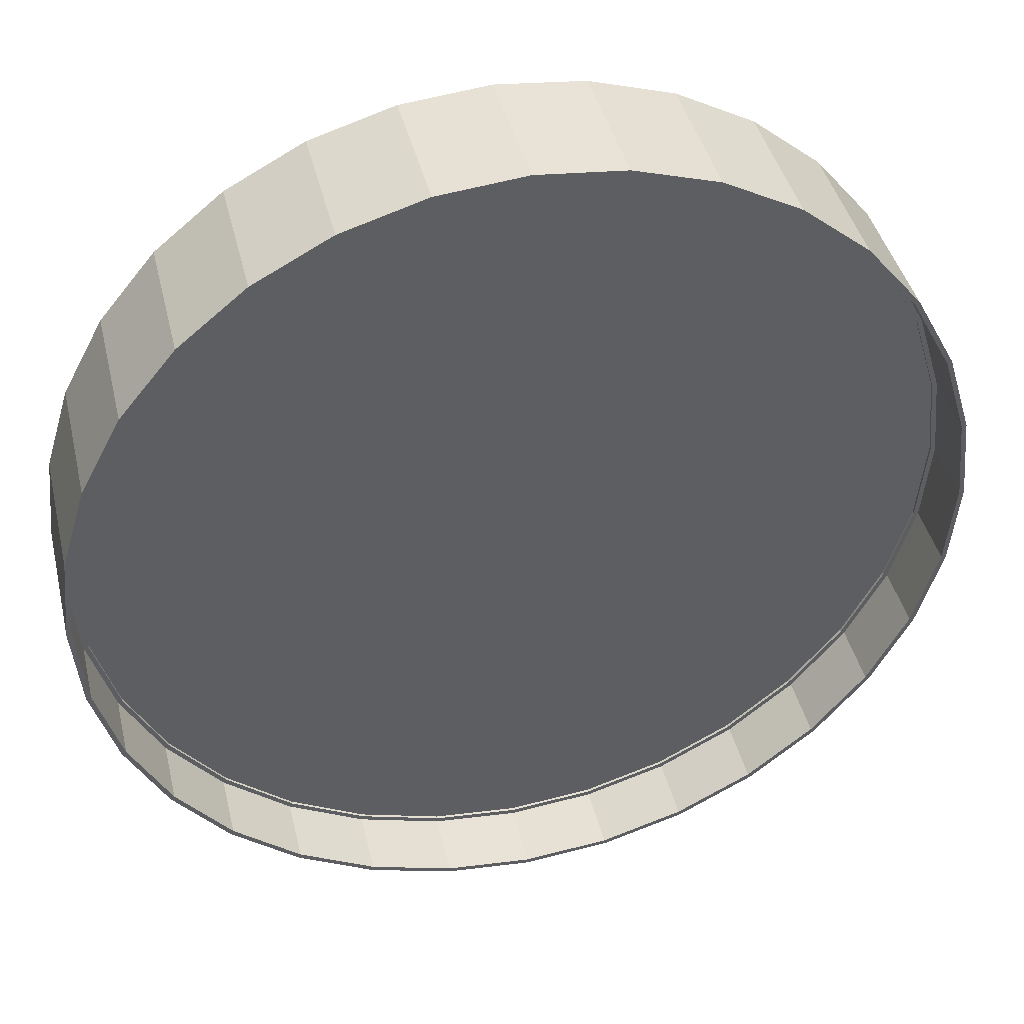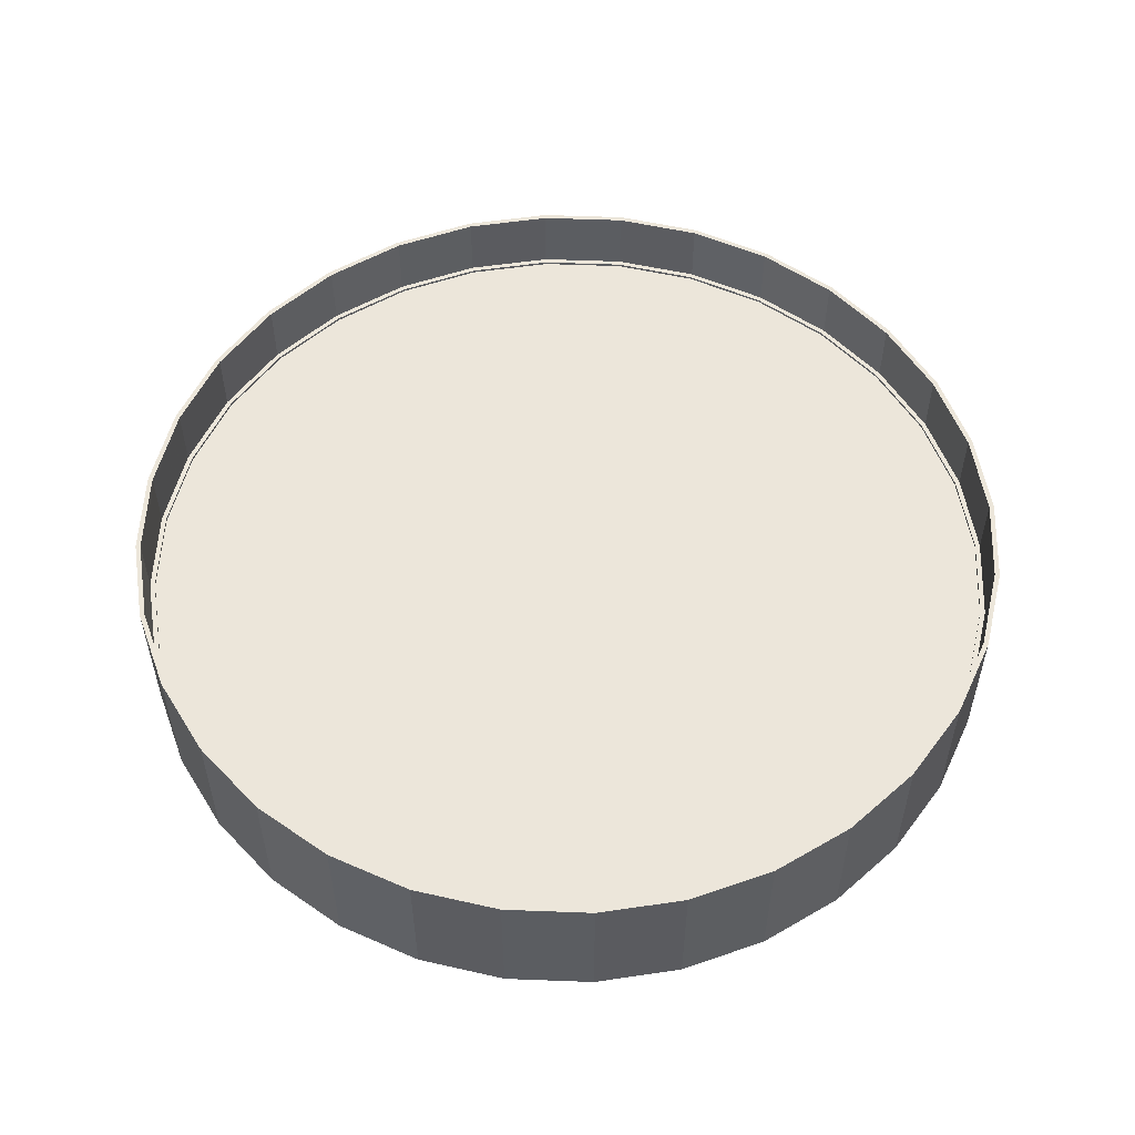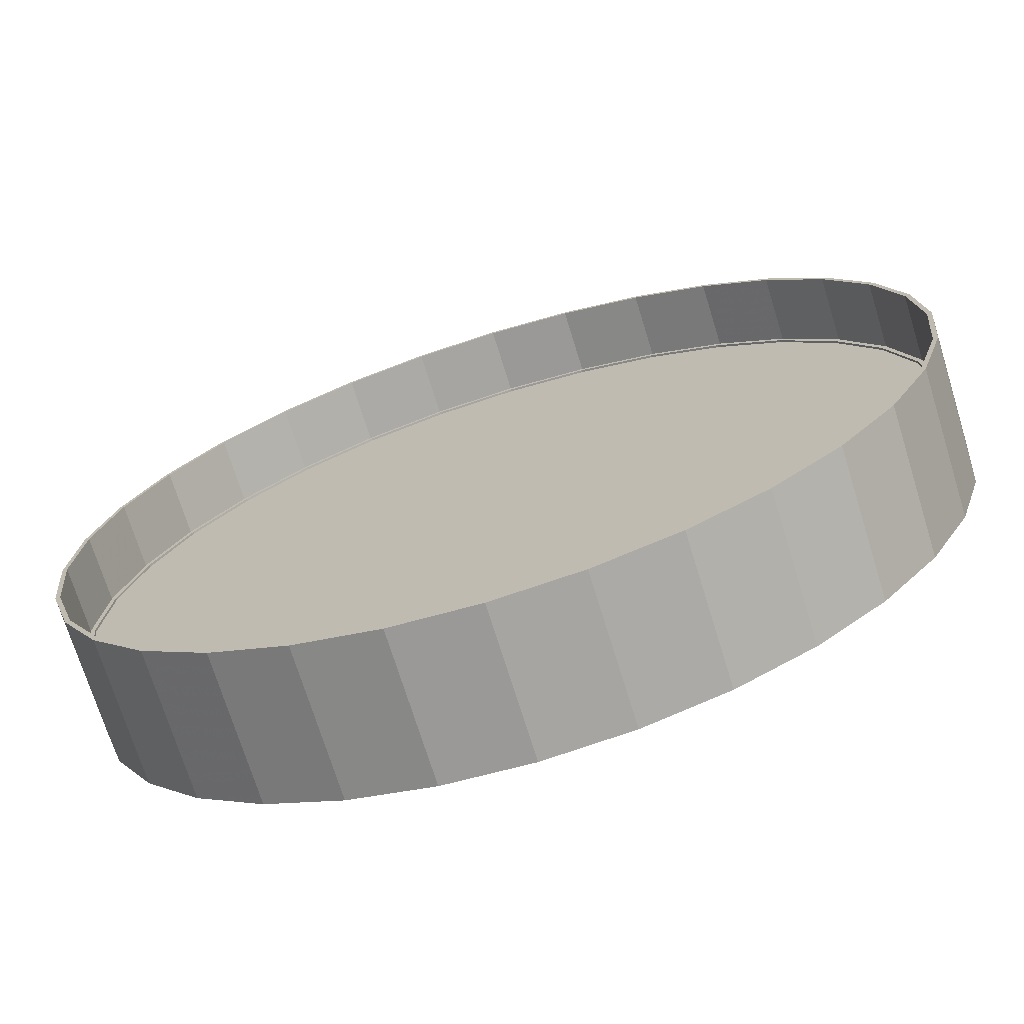
<metadata>
{"format":"obj","ext":"obj","renderer":"f3d","projection":"perspective","resolution":1024,"background":"white","views":[{"elev":41.7,"azim":-13.3,"up":"+Y"},{"elev":54.5,"azim":-48.3,"up":"+Z"},{"elev":-71.7,"azim":-162.8,"up":"+Y"}]}
</metadata>
<code>
g border
v 45.5 0 7.5
v 44.63 -8.877 7.5
v 42.04 -17.41 7.5
v 37.83 -25.28 7.5
v 32.17 -32.17 7.5
v 25.28 -37.83 7.5
v 17.41 -42.04 7.5
v 8.877 -44.63 7.5
v -0 -45.5 7.5
v -8.877 -44.63 7.5
v -17.41 -42.04 7.5
v -25.28 -37.83 7.5
v -32.17 -32.17 7.5
v -37.83 -25.28 7.5
v -42.04 -17.41 7.5
v -44.63 -8.877 7.5
v -45.5 0 7.5
v -44.63 8.877 7.5
v -42.04 17.41 7.5
v -37.83 25.28 7.5
v -32.17 32.17 7.5
v -25.28 37.83 7.5
v -17.41 42.04 7.5
v -8.877 44.63 7.5
v 0 45.5 7.5
v 8.877 44.63 7.5
v 17.41 42.04 7.5
v 25.28 37.83 7.5
v 32.17 32.17 7.5
v 37.83 25.28 7.5
v 42.04 17.41 7.5
v 44.63 8.877 7.5
v 45.5 -0 -7.5
v 44.63 -8.877 -7.5
v 42.04 -17.41 -7.5
v 37.83 -25.28 -7.5
v 32.17 -32.17 -7.5
v 25.28 -37.83 -7.5
v 17.41 -42.04 -7.5
v 8.877 -44.63 -7.5
v -0 -45.5 -7.5
v -8.877 -44.63 -7.5
v -17.41 -42.04 -7.5
v -25.28 -37.83 -7.5
v -32.17 -32.17 -7.5
v -37.83 -25.28 -7.5
v -42.04 -17.41 -7.5
v -44.63 -8.877 -7.5
v -45.5 -0 -7.5
v -44.63 8.877 -7.5
v -42.04 17.41 -7.5
v -37.83 25.28 -7.5
v -32.17 32.17 -7.5
v -25.28 37.83 -7.5
v -17.41 42.04 -7.5
v -8.877 44.63 -7.5
v 0 45.5 -7.5
v 8.877 44.63 -7.5
v 17.41 42.04 -7.5
v 25.28 37.83 -7.5
v 32.17 32.17 -7.5
v 37.83 25.28 -7.5
v 42.04 17.41 -7.5
v 44.63 8.877 -7.5
v 45 0 7.5
v 44.14 -8.779 7.5
v 41.57 -17.22 7.5
v 37.42 -25 7.5
v 31.82 -31.82 7.5
v 25 -37.42 7.5
v 17.22 -41.57 7.5
v 8.779 -44.14 7.5
v 0 -45 7.5
v -8.779 -44.14 7.5
v -17.22 -41.57 7.5
v -25 -37.42 7.5
v -31.82 -31.82 7.5
v -37.42 -25 7.5
v -41.57 -17.22 7.5
v -44.14 -8.779 7.5
v -45 0 7.5
v -44.14 8.779 7.5
v -41.57 17.22 7.5
v -37.42 25 7.5
v -31.82 31.82 7.5
v -25 37.42 7.5
v -17.22 41.57 7.5
v -8.779 44.14 7.5
v 0 45 7.5
v 8.779 44.14 7.5
v 17.22 41.57 7.5
v 25 37.42 7.5
v 31.82 31.82 7.5
v 37.42 25 7.5
v 41.57 17.22 7.5
v 44.14 8.779 7.5
v 45 0 -7.5
v 44.14 -8.779 -7.5
v 41.57 -17.22 -7.5
v 37.42 -25 -7.5
v 31.82 -31.82 -7.5
v 25 -37.42 -7.5
v 17.22 -41.57 -7.5
v 8.779 -44.14 -7.5
v 0 -45 -7.5
v -8.779 -44.14 -7.5
v -17.22 -41.57 -7.5
v -25 -37.42 -7.5
v -31.82 -31.82 -7.5
v -37.42 -25 -7.5
v -41.57 -17.22 -7.5
v -44.14 -8.779 -7.5
v -45 -0 -7.5
v -44.14 8.779 -7.5
v -41.57 17.22 -7.5
v -37.42 25 -7.5
v -31.82 31.82 -7.5
v -25 37.42 -7.5
v -17.22 41.57 -7.5
v -8.779 44.14 -7.5
v 0 45 -7.5
v 8.779 44.14 -7.5
v 17.22 41.57 -7.5
v 25 37.42 -7.5
v 31.82 31.82 -7.5
v 37.42 25 -7.5
v 41.57 17.22 -7.5
v 44.14 8.779 -7.5
f 33 1 2
f 34 2 3
f 35 3 4
f 36 4 5
f 37 5 6
f 38 6 7
f 39 7 8
f 40 8 9
f 41 9 10
f 42 10 11
f 43 11 12
f 44 12 13
f 45 13 14
f 46 14 15
f 47 15 16
f 48 16 17
f 49 17 18
f 50 18 19
f 51 19 20
f 52 20 21
f 53 21 22
f 54 22 23
f 55 23 24
f 56 24 25
f 57 25 26
f 58 26 27
f 59 27 28
f 60 28 29
f 61 29 30
f 62 30 31
f 63 31 32
f 64 32 1
f 33 2 34
f 34 3 35
f 35 4 36
f 36 5 37
f 37 6 38
f 38 7 39
f 39 8 40
f 40 9 41
f 41 10 42
f 42 11 43
f 43 12 44
f 44 13 45
f 45 14 46
f 46 15 47
f 47 16 48
f 48 17 49
f 49 18 50
f 50 19 51
f 51 20 52
f 52 21 53
f 53 22 54
f 54 23 55
f 55 24 56
f 56 25 57
f 57 26 58
f 58 27 59
f 59 28 60
f 60 29 61
f 61 30 62
f 62 31 63
f 63 32 64
f 64 1 33
f 1 65 66
f 2 1 66
f 114 82 81
f 3 2 66
f 108 77 76
f 4 3 67
f 91 122 123
f 5 4 68
f 5 69 70
f 6 5 70
f 6 70 71
f 7 6 71
f 7 71 72
f 8 7 72
f 8 72 73
f 9 8 73
f 9 73 74
f 10 9 74
f 90 122 91
f 11 10 74
f 113 112 49
f 12 11 75
f 13 12 76
f 13 77 78
f 14 13 78
f 14 78 79
f 15 14 79
f 80 111 112
f 16 15 79
f 111 110 47
f 17 16 80
f 18 17 81
f 19 18 83
f 20 19 83
f 21 20 85
f 22 21 85
f 23 22 86
f 24 23 88
f 25 24 88
f 26 25 90
f 27 26 91
f 28 27 92
f 29 28 93
f 30 29 93
f 31 30 95
f 32 31 96
f 1 32 65
f 117 86 85
f 33 34 97
f 114 83 82
f 34 35 98
f 109 78 77
f 35 36 99
f 118 117 54
f 36 37 100
f 113 81 112
f 37 38 101
f 127 96 95
f 38 39 102
f 92 123 124
f 39 40 103
f 85 116 117
f 40 41 104
f 124 123 60
f 41 42 105
f 97 128 33
f 42 43 106
f 89 120 121
f 43 44 107
f 110 79 78
f 44 45 108
f 75 106 107
f 45 46 109
f 107 76 75
f 46 47 110
f 84 115 116
f 47 48 111
f 119 88 87
f 48 49 112
f 113 49 114
f 49 50 114
f 67 98 99
f 50 51 114
f 104 103 40
f 51 52 115
f 95 126 127
f 52 53 116
f 66 97 98
f 53 54 117
f 112 111 48
f 54 55 118
f 78 109 110
f 55 56 119
f 123 122 59
f 56 57 120
f 105 74 73
f 57 58 121
f 100 69 68
f 58 59 122
f 103 72 71
f 59 60 123
f 126 125 62
f 60 61 124
f 128 65 96
f 61 62 125
f 102 71 70
f 62 63 126
f 127 63 128
f 63 64 128
f 94 125 126
f 64 33 128
f 65 128 97
f 67 3 66
f 68 4 67
f 69 5 68
f 106 105 42
f 87 118 119
f 120 89 88
f 93 124 125
f 77 108 109
f 75 11 74
f 76 12 75
f 77 13 76
f 121 90 89
f 98 67 66
f 80 16 79
f 81 17 80
f 82 18 81
f 68 99 100
f 84 20 83
f 123 92 91
f 86 22 85
f 87 23 86
f 105 104 41
f 89 25 88
f 104 73 72
f 70 101 102
f 108 107 44
f 109 108 45
f 94 30 93
f 119 118 55
f 125 94 93
f 120 119 56
f 52 116 115
f 53 117 116
f 63 127 126
f 88 119 120
f 118 87 86
f 124 93 92
f 73 104 105
f 82 83 18
f 116 85 84
f 122 121 58
f 121 120 57
f 84 85 20
f 72 103 104
f 96 127 128
f 110 109 46
f 74 105 106
f 97 66 65
f 87 88 23
f 90 121 122
f 115 114 51
f 118 86 117
f 89 90 25
f 111 80 79
f 83 114 115
f 90 91 26
f 91 92 27
f 83 115 84
f 92 93 28
f 107 106 43
f 111 79 110
f 112 81 80
f 94 95 30
f 101 70 69
f 95 96 31
f 81 113 114
f 96 65 32
f 99 68 67
f 98 97 34
f 125 124 61
f 99 98 35
f 71 102 103
f 100 99 36
f 76 107 108
f 101 100 37
f 69 100 101
f 102 101 38
f 106 75 74
f 103 102 39
f 126 95 94
g sweethome3d_window_pane
v 0.03164 -0.1509 0.2267
v 45.03 -0.1509 0.2267
v 44.17 -8.93 0.2267
v 41.61 -17.37 0.2267
v 37.45 -25.15 0.2267
v 31.85 -31.97 0.2267
v 25.03 -37.57 0.2267
v 17.25 -41.73 0.2267
v 8.811 -44.29 0.2267
v 0.03164 -45.15 0.2267
v -8.747 -44.29 0.2267
v -17.19 -41.73 0.2267
v -24.97 -37.57 0.2267
v -31.79 -31.97 0.2267
v -37.38 -25.15 0.2267
v -41.54 -17.37 0.2267
v -44.1 -8.93 0.2267
v -44.97 -0.1509 0.2267
v -44.1 8.628 0.2267
v -41.54 17.07 0.2267
v -37.38 24.85 0.2267
v -31.79 31.67 0.2267
v -24.97 37.27 0.2267
v -17.19 41.42 0.2267
v -8.747 43.98 0.2267
v 0.03164 44.85 0.2267
v 8.811 43.98 0.2267
v 17.25 41.42 0.2267
v 25.03 37.27 0.2267
v 31.85 31.67 0.2267
v 37.45 24.85 0.2267
v 41.61 17.07 0.2267
v 44.17 8.628 0.2267
v 45.03 -0.1509 -0.2733
v 44.17 -8.93 -0.2733
v 41.61 -17.37 -0.2733
v 37.45 -25.15 -0.2733
v 31.85 -31.97 -0.2733
v 25.03 -37.57 -0.2733
v 17.25 -41.73 -0.2733
v 8.811 -44.29 -0.2733
v 0.03164 -45.15 -0.2733
v -8.747 -44.29 -0.2733
v -17.19 -41.73 -0.2733
v -24.97 -37.57 -0.2733
v -31.79 -31.97 -0.2733
v -37.38 -25.15 -0.2733
v -41.54 -17.37 -0.2733
v -44.1 -8.93 -0.2733
v -44.97 -0.1509 -0.2733
v -44.1 8.628 -0.2733
v -41.54 17.07 -0.2733
v -37.38 24.85 -0.2733
v -31.79 31.67 -0.2733
v -24.97 37.27 -0.2733
v -17.19 41.42 -0.2733
v -8.747 43.98 -0.2733
v 0.03164 44.85 -0.2733
v 8.811 43.98 -0.2733
v 17.25 41.42 -0.2733
v 25.03 37.27 -0.2733
v 31.85 31.67 -0.2733
v 37.45 24.85 -0.2733
v 41.61 17.07 -0.2733
v 44.17 8.628 -0.2733
v 0.03164 -0.1509 -0.2733
f 131 130 129
f 132 131 129
f 133 132 129
f 134 133 129
f 135 134 129
f 136 135 129
f 137 136 129
f 138 137 129
f 139 138 129
f 140 139 129
f 141 140 129
f 142 141 129
f 143 142 129
f 144 143 129
f 145 144 129
f 146 145 129
f 147 146 129
f 148 147 129
f 149 148 129
f 150 149 129
f 151 150 129
f 152 151 129
f 153 152 129
f 154 153 129
f 155 154 129
f 156 155 129
f 157 156 129
f 158 157 129
f 159 158 129
f 160 159 129
f 161 160 129
f 130 161 129
f 162 130 131
f 163 131 132
f 164 132 133
f 165 133 134
f 166 134 135
f 167 135 136
f 168 136 137
f 169 137 138
f 170 138 139
f 171 139 140
f 172 140 141
f 173 141 142
f 174 142 143
f 175 143 144
f 176 144 145
f 177 145 146
f 178 146 147
f 179 147 148
f 180 148 149
f 181 149 150
f 182 150 151
f 183 151 152
f 184 152 153
f 185 153 154
f 186 154 155
f 187 155 156
f 188 156 157
f 189 157 158
f 190 158 159
f 191 159 160
f 192 160 161
f 193 161 130
f 162 131 163
f 163 132 164
f 164 133 165
f 165 134 166
f 166 135 167
f 167 136 168
f 168 137 169
f 169 138 170
f 170 139 171
f 171 140 172
f 172 141 173
f 173 142 174
f 174 143 175
f 175 144 176
f 176 145 177
f 177 146 178
f 178 147 179
f 179 148 180
f 180 149 181
f 181 150 182
f 182 151 183
f 183 152 184
f 184 153 185
f 185 154 186
f 186 155 187
f 187 156 188
f 188 157 189
f 189 158 190
f 190 159 191
f 191 160 192
f 192 161 193
f 193 130 162
f 194 162 163
f 194 163 164
f 194 164 165
f 194 165 166
f 194 166 167
f 194 167 168
f 194 168 169
f 194 169 170
f 194 170 171
f 194 171 172
f 194 172 173
f 194 173 174
f 194 174 175
f 194 175 176
f 194 176 177
f 194 177 178
f 194 178 179
f 194 179 180
f 194 180 181
f 194 181 182
f 194 182 183
f 194 183 184
f 194 184 185
f 194 185 186
f 194 186 187
f 194 187 188
f 194 188 189
f 194 189 190
f 194 190 191
f 194 191 192
f 194 192 193
f 194 193 162
g mastic
v 45 0 0.5
v 44.14 -8.779 0.5
v 41.57 -17.22 0.5
v 37.42 -25 0.5
v 31.82 -31.82 0.5
v 25 -37.42 0.5
v 17.22 -41.57 0.5
v 8.779 -44.14 0.5
v -0 -45 0.5
v -8.779 -44.14 0.5
v -17.22 -41.57 0.5
v -25 -37.42 0.5
v -31.82 -31.82 0.5
v -37.42 -25 0.5
v -41.57 -17.22 0.5
v -44.14 -8.779 0.5
v -45 0 0.5
v -44.14 8.779 0.5
v -41.57 17.22 0.5
v -37.42 25 0.5
v -31.82 31.82 0.5
v -25 37.42 0.5
v -17.22 41.57 0.5
v -8.779 44.14 0.5
v 0 45 0.5
v 8.779 44.14 0.5
v 17.22 41.57 0.5
v 25 37.42 0.5
v 31.82 31.82 0.5
v 37.42 25 0.5
v 41.57 17.22 0.5
v 44.14 8.779 0.5
v 45 -0 -0.5
v 44.14 -8.779 -0.5
v 41.57 -17.22 -0.5
v 37.42 -25 -0.5
v 31.82 -31.82 -0.5
v 25 -37.42 -0.5
v 17.22 -41.57 -0.5
v 8.779 -44.14 -0.5
v -0 -45 -0.5
v -8.779 -44.14 -0.5
v -17.22 -41.57 -0.5
v -25 -37.42 -0.5
v -31.82 -31.82 -0.5
v -37.42 -25 -0.5
v -41.57 -17.22 -0.5
v -44.14 -8.779 -0.5
v -45 -0 -0.5
v -44.14 8.779 -0.5
v -41.57 17.22 -0.5
v -37.42 25 -0.5
v -31.82 31.82 -0.5
v -25 37.42 -0.5
v -17.22 41.57 -0.5
v -8.779 44.14 -0.5
v 0 45 -0.5
v 8.779 44.14 -0.5
v 17.22 41.57 -0.5
v 25 37.42 -0.5
v 31.82 31.82 -0.5
v 37.42 25 -0.5
v 41.57 17.22 -0.5
v 44.14 8.779 -0.5
v 44.5 0 0.5
v 43.64 -8.682 0.5
v 41.11 -17.03 0.5
v 37 -24.72 0.5
v 31.47 -31.47 0.5
v 24.72 -37 0.5
v 17.03 -41.11 0.5
v 8.682 -43.64 0.5
v 0 -44.5 0.5
v -8.682 -43.64 0.5
v -17.03 -41.11 0.5
v -24.72 -37 0.5
v -31.47 -31.47 0.5
v -37 -24.72 0.5
v -41.11 -17.03 0.5
v -43.64 -8.682 0.5
v -44.5 0 0.5
v -43.64 8.682 0.5
v -41.11 17.03 0.5
v -37 24.72 0.5
v -31.47 31.47 0.5
v -24.72 37 0.5
v -17.03 41.11 0.5
v -8.682 43.64 0.5
v 0 44.5 0.5
v 8.682 43.64 0.5
v 17.03 41.11 0.5
v 24.72 37 0.5
v 31.47 31.47 0.5
v 37 24.72 0.5
v 41.11 17.03 0.5
v 43.64 8.682 0.5
v 44.5 0 -0.5
v 43.64 -8.682 -0.5
v 41.11 -17.03 -0.5
v 37 -24.72 -0.5
v 31.47 -31.47 -0.5
v 24.72 -37 -0.5
v 17.03 -41.11 -0.5
v 8.682 -43.64 -0.5
v 0 -44.5 -0.5
v -8.682 -43.64 -0.5
v -17.03 -41.11 -0.5
v -24.72 -37 -0.5
v -31.47 -31.47 -0.5
v -37 -24.72 -0.5
v -41.11 -17.03 -0.5
v -43.64 -8.682 -0.5
v -44.5 0 -0.5
v -43.64 8.682 -0.5
v -41.11 17.03 -0.5
v -37 24.72 -0.5
v -31.47 31.47 -0.5
v -24.72 37 -0.5
v -17.03 41.11 -0.5
v -8.682 43.64 -0.5
v 0 44.5 -0.5
v 8.682 43.64 -0.5
v 17.03 41.11 -0.5
v 24.72 37 -0.5
v 31.47 31.47 -0.5
v 37 24.72 -0.5
v 41.11 17.03 -0.5
v 43.64 8.682 -0.5
f 227 195 196
f 228 196 197
f 229 197 198
f 230 198 199
f 231 199 200
f 232 200 201
f 233 201 202
f 234 202 203
f 235 203 204
f 236 204 205
f 237 205 206
f 238 206 207
f 239 207 208
f 240 208 209
f 241 209 210
f 242 210 211
f 243 211 212
f 244 212 213
f 245 213 214
f 246 214 215
f 247 215 216
f 248 216 217
f 249 217 218
f 250 218 219
f 251 219 220
f 252 220 221
f 253 221 222
f 254 222 223
f 255 223 224
f 256 224 225
f 257 225 226
f 258 226 195
f 227 196 228
f 228 197 229
f 229 198 230
f 230 199 231
f 231 200 232
f 232 201 233
f 233 202 234
f 234 203 235
f 235 204 236
f 236 205 237
f 237 206 238
f 238 207 239
f 239 208 240
f 240 209 241
f 241 210 242
f 242 211 243
f 243 212 244
f 244 213 245
f 245 214 246
f 246 215 247
f 247 216 248
f 248 217 249
f 249 218 250
f 250 219 251
f 251 220 252
f 252 221 253
f 253 222 254
f 254 223 255
f 255 224 256
f 256 225 257
f 257 226 258
f 258 195 227
f 281 312 313
f 196 195 259
f 307 306 243
f 197 196 260
f 197 261 262
f 198 197 262
f 198 262 263
f 199 198 263
f 199 263 264
f 200 199 264
f 200 264 265
f 201 200 265
f 270 301 302
f 202 201 265
f 202 266 267
f 203 202 267
f 203 267 268
f 204 203 268
f 204 268 269
f 205 204 269
f 317 286 285
f 206 205 269
f 206 270 271
f 207 206 271
f 207 271 272
f 208 207 272
f 306 305 242
f 209 208 272
f 209 273 274
f 210 209 274
f 210 274 275
f 211 210 275
f 212 211 275
f 213 212 277
f 214 213 278
f 215 214 279
f 216 215 279
f 217 216 281
f 218 217 282
f 219 218 283
f 220 219 284
f 221 220 285
f 222 221 285
f 223 222 287
f 224 223 288
f 225 224 289
f 226 225 290
f 195 226 259
f 304 273 272
f 227 228 291
f 265 296 297
f 228 229 292
f 301 270 269
f 229 230 293
f 283 315 284
f 230 231 294
f 295 231 296
f 231 232 296
f 303 302 239
f 232 233 296
f 312 281 280
f 233 234 297
f 277 308 309
f 234 235 298
f 319 288 287
f 235 236 299
f 311 310 247
f 236 237 300
f 320 319 256
f 237 238 301
f 313 282 281
f 238 239 302
f 303 239 304
f 239 240 304
f 309 308 245
f 240 241 304
f 293 262 261
f 241 242 305
f 263 294 295
f 242 243 306
f 307 243 308
f 243 244 308
f 286 317 318
f 244 245 308
f 301 300 237
f 245 246 309
f 294 262 293
f 246 247 310
f 302 271 270
f 247 248 311
f 312 248 313
f 248 249 313
f 314 283 282
f 249 250 313
f 319 318 255
f 250 251 314
f 316 315 252
f 251 252 315
f 274 305 306
f 252 253 316
f 292 261 260
f 253 254 317
f 320 289 288
f 254 255 318
f 260 291 292
f 255 256 319
f 268 299 300
f 256 257 320
f 261 292 293
f 257 258 321
f 314 313 250
f 258 227 322
f 260 196 259
f 261 197 260
f 308 277 276
f 284 315 316
f 311 280 279
f 271 302 303
f 266 202 265
f 315 314 251
f 299 268 267
f 322 321 258
f 270 206 269
f 275 306 307
f 275 307 308
f 273 209 272
f 296 265 264
f 302 301 238
f 276 212 275
f 291 260 259
f 300 299 236
f 322 259 290
f 280 216 279
f 267 298 299
f 308 276 275
f 317 316 253
f 321 290 289
f 287 318 319
f 286 222 285
f 304 272 303
f 290 321 322
f 296 264 295
f 300 269 268
f 312 311 248
f 257 321 320
f 305 304 241
f 278 309 310
f 276 277 212
f 309 278 277
f 277 278 213
f 310 309 246
f 278 279 214
f 297 266 265
f 273 304 305
f 289 320 321
f 280 281 216
f 298 267 266
f 281 282 217
f 280 311 312
f 282 283 218
f 318 317 254
f 306 275 274
f 283 284 219
f 284 285 220
f 288 319 320
f 310 279 278
f 295 264 263
f 286 287 222
f 303 272 271
f 287 288 223
f 282 313 314
f 288 289 224
f 294 263 262
f 289 290 225
f 305 274 273
f 290 259 226
f 291 259 322
f 292 291 228
f 316 285 284
f 293 292 229
f 266 297 298
f 291 322 227
f 294 293 230
f 295 294 231
f 279 310 311
f 285 316 317
f 269 300 301
f 297 296 233
f 283 314 315
f 298 297 234
f 318 287 286
f 299 298 235

</code>
